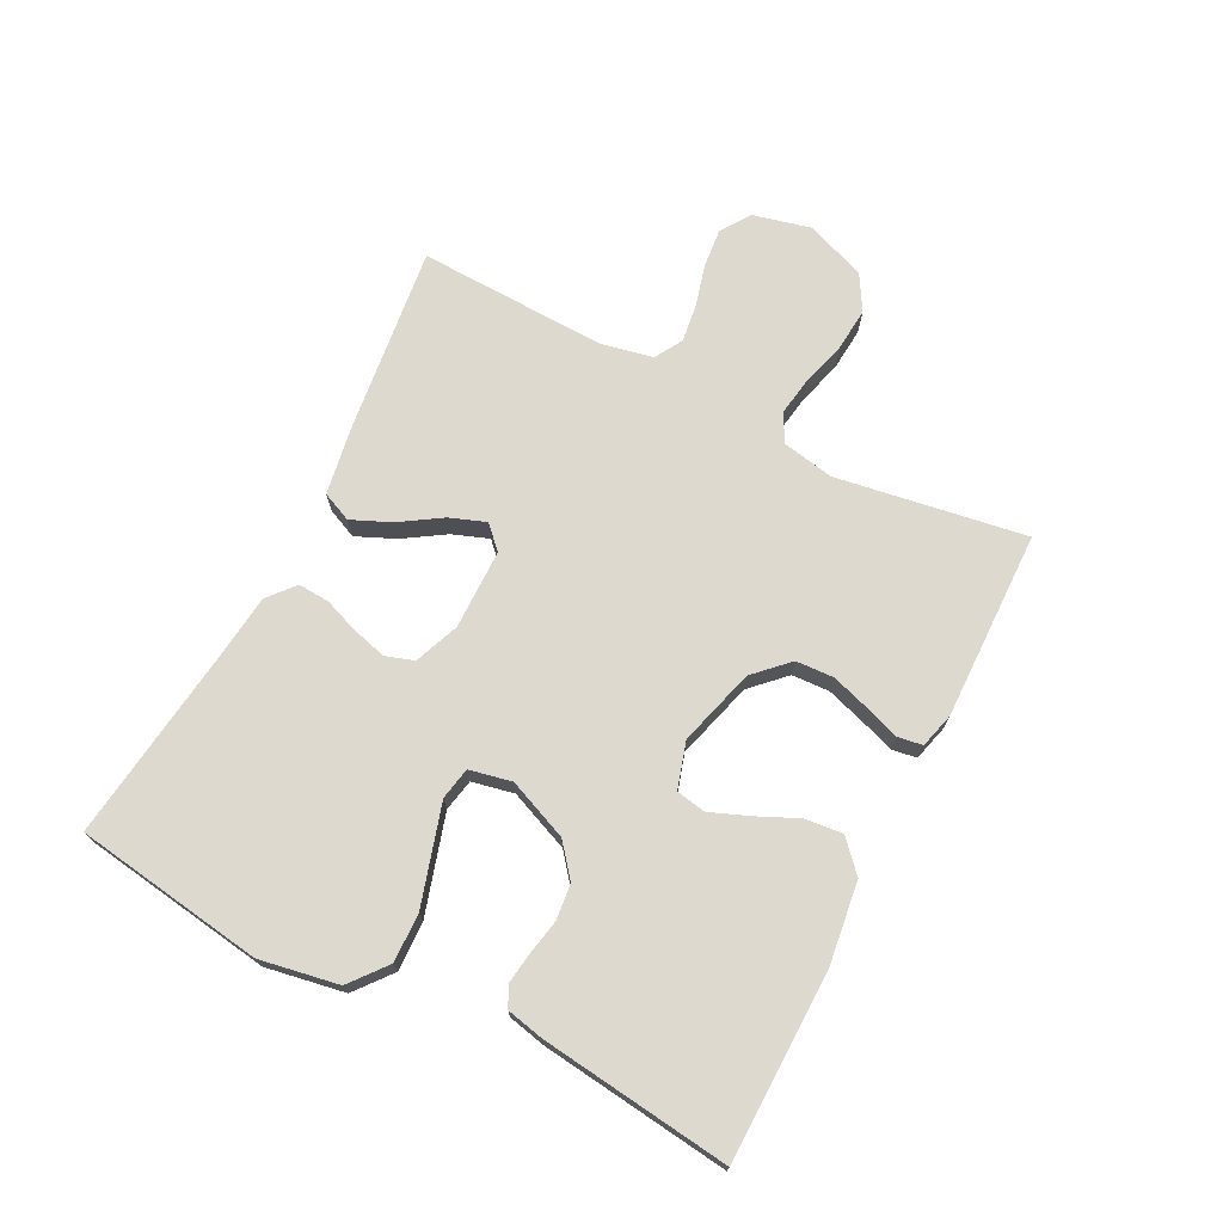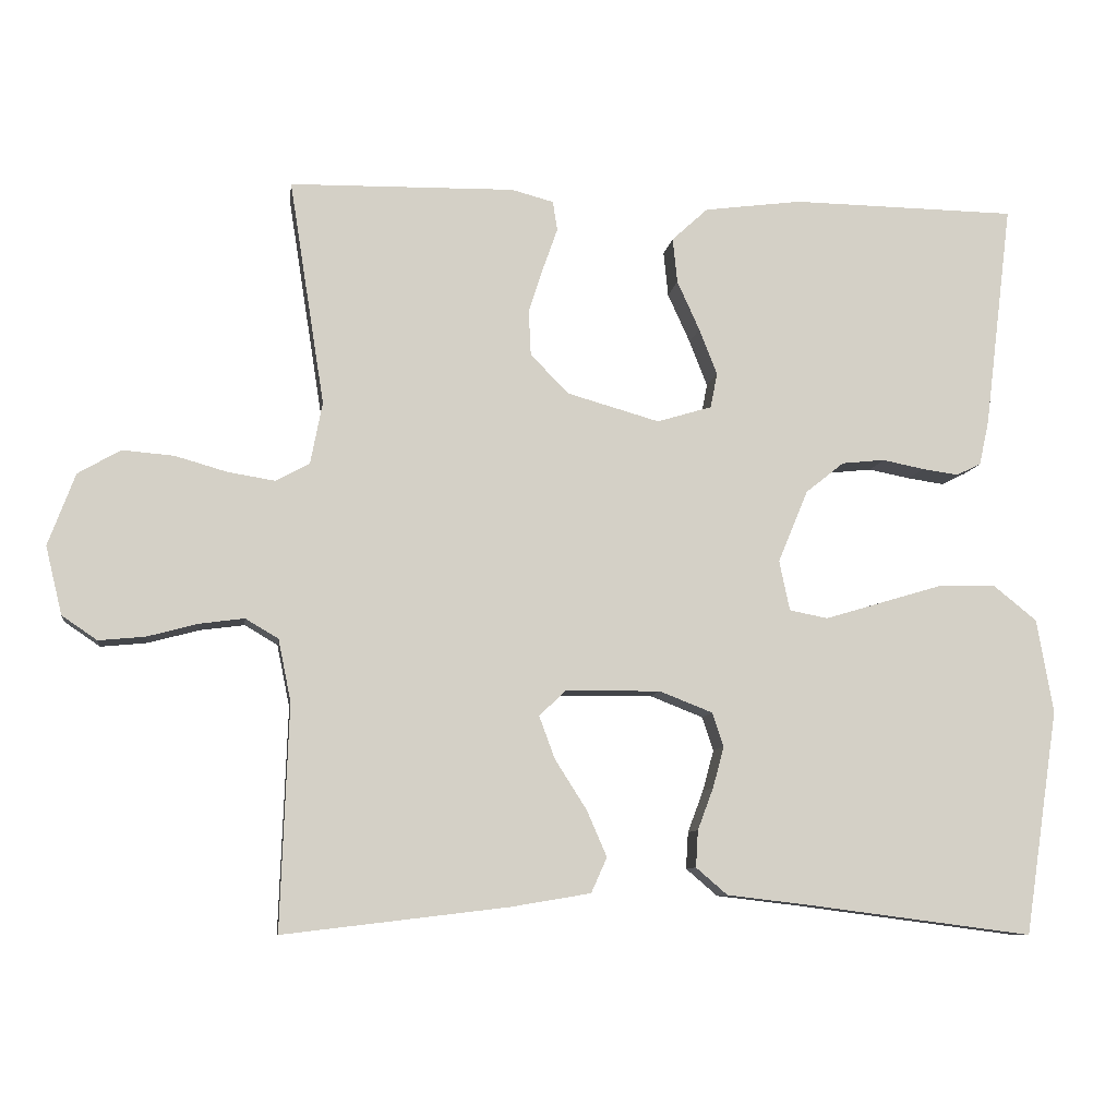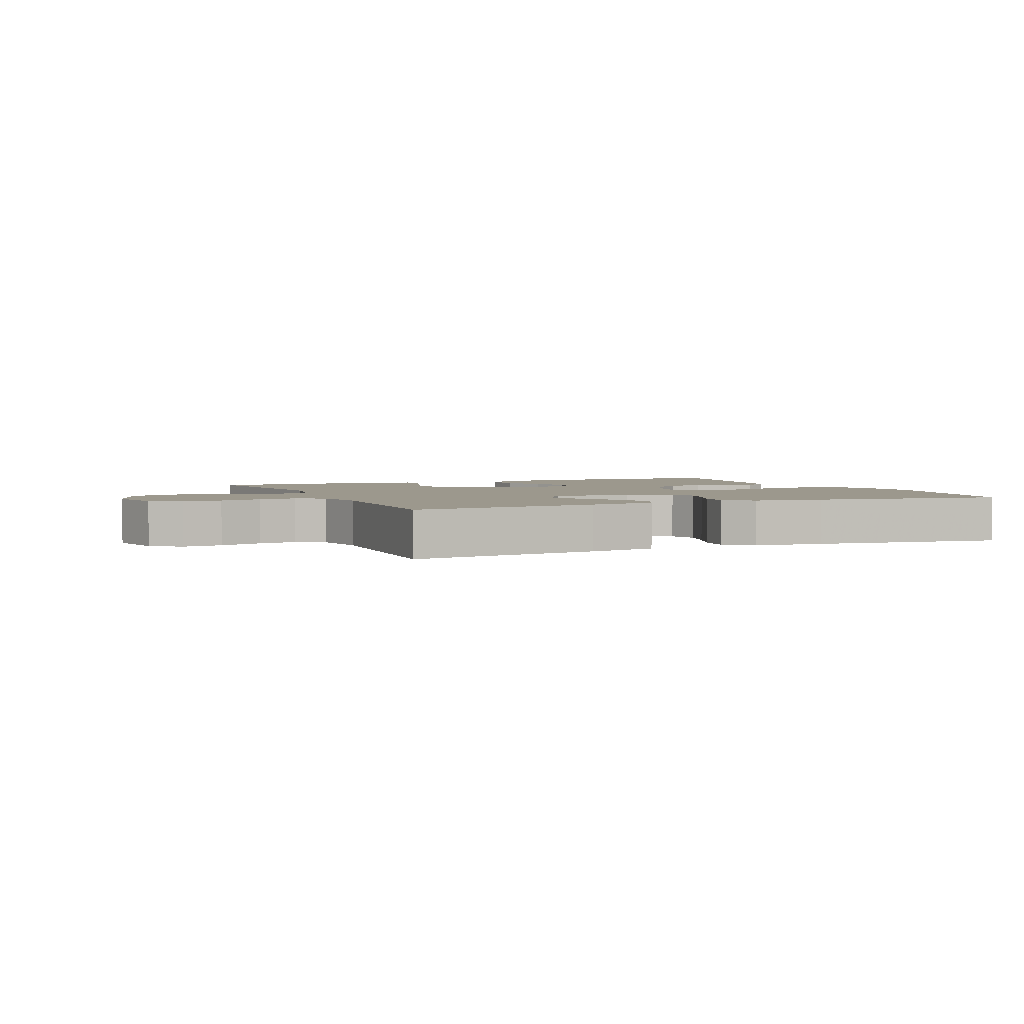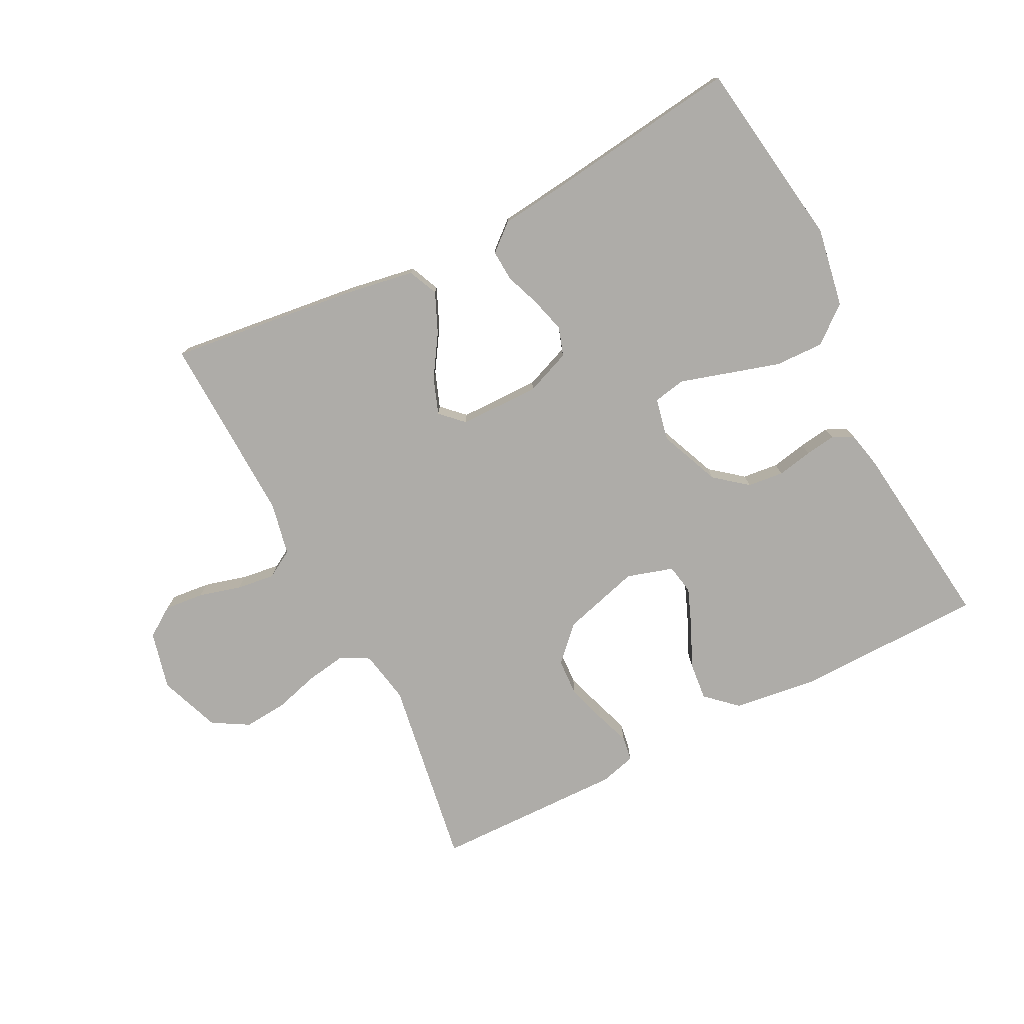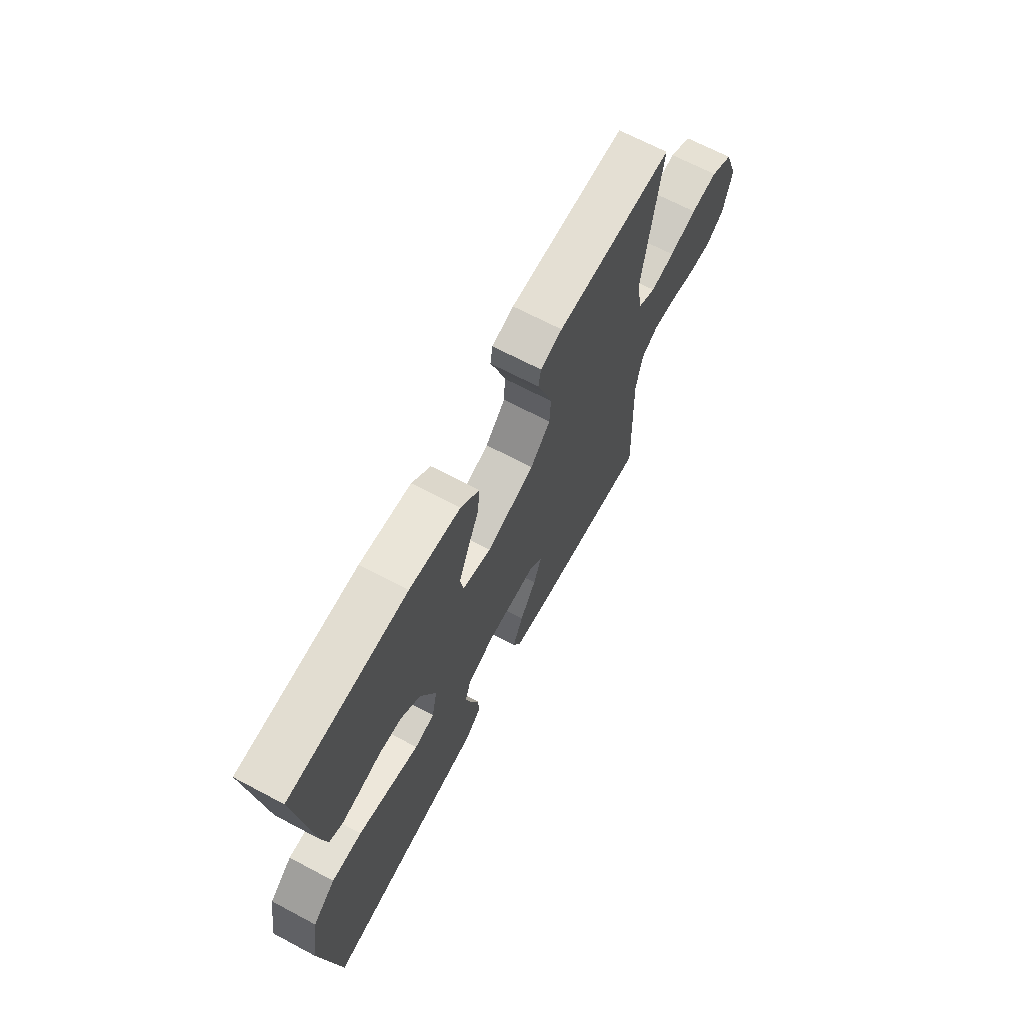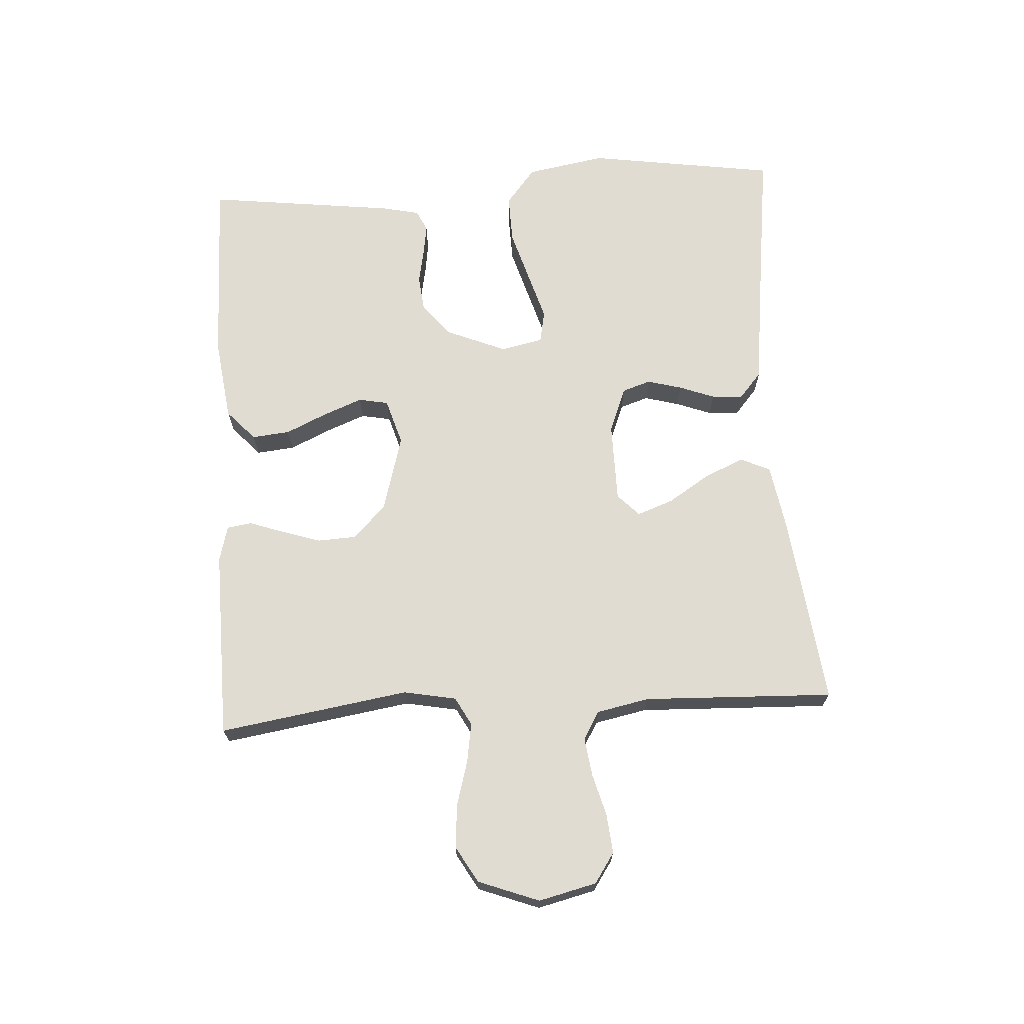
<metadata>
{"format":"obj","ext":"obj","renderer":"f3d","projection":"perspective","resolution":1024,"background":"white","views":[{"elev":71.7,"azim":-63.0,"up":"+Y"},{"elev":-8.8,"azim":172.2,"up":"+Z"},{"elev":3.0,"azim":156.7,"up":"+Y"},{"elev":-76.9,"azim":-153.1,"up":"+Y"},{"elev":67.6,"azim":-62.0,"up":"+Z"},{"elev":69.0,"azim":86.5,"up":"+Y"}]}
</metadata>
<code>
v -0.5 0.07 -0.5
v -0.545 0.07 -0.2
v -0.523 0.07 -0.075
v -0.465 0.07 -0.028
v -0.388 0.07 -0.03
v -0.304 0.07 -0.055
v -0.23 0.07 -0.077
v -0.179 0.07 -0.067
v -0.165 0.07 0
v -0.205 0.07 0.096
v -0.256 0.07 0.137
v -0.313 0.07 0.143
v -0.369 0.07 0.132
v -0.417 0.07 0.125
v -0.45 0.07 0.141
v -0.463 0.07 0.2
v -0.5 0.07 0.5
v -0.2 0.07 0.505
v -0.07 0.07 0.488
v -0.022 0.07 0.444
v -0.028 0.07 0.384
v -0.058 0.07 0.318
v -0.082 0.07 0.257
v -0.073 0.07 0.21
v 0 0.07 0.188
v 0.123 0.07 0.223
v 0.174 0.07 0.275
v 0.177 0.07 0.335
v 0.157 0.07 0.397
v 0.138 0.07 0.451
v 0.144 0.07 0.49
v 0.2 0.07 0.505
v 0.5 0.07 0.5
v 0.453 0.07 0.2
v 0.469 0.07 0.117
v 0.514 0.07 0.093
v 0.576 0.07 0.103
v 0.646 0.07 0.123
v 0.715 0.07 0.129
v 0.772 0.07 0.096
v 0.808 0.07 0
v 0.786 0.07 -0.091
v 0.739 0.07 -0.123
v 0.677 0.07 -0.117
v 0.61 0.07 -0.099
v 0.55 0.07 -0.091
v 0.506 0.07 -0.117
v 0.489 0.07 -0.2
v 0.5 0.07 -0.5
v 0.2 0.07 -0.464
v 0.093 0.07 -0.446
v 0.072 0.07 -0.399
v 0.099 0.07 -0.337
v 0.141 0.07 -0.271
v 0.162 0.07 -0.214
v 0.127 0.07 -0.18
v 0 0.07 -0.179
v -0.071 0.07 -0.207
v -0.086 0.07 -0.252
v -0.071 0.07 -0.307
v -0.05 0.07 -0.363
v -0.047 0.07 -0.412
v -0.089 0.07 -0.448
v -0.2 0.07 -0.461
v -0.5 0 -0.5
v -0.545 0 -0.2
v -0.523 0 -0.075
v -0.465 0 -0.028
v -0.388 0 -0.03
v -0.304 0 -0.055
v -0.23 0 -0.077
v -0.179 0 -0.067
v -0.165 0 0
v -0.205 0 0.096
v -0.256 0 0.137
v -0.313 0 0.143
v -0.369 0 0.132
v -0.417 0 0.125
v -0.45 0 0.141
v -0.463 0 0.2
v -0.5 0 0.5
v -0.2 0 0.505
v -0.07 0 0.488
v -0.022 0 0.444
v -0.028 0 0.384
v -0.058 0 0.318
v -0.082 0 0.257
v -0.073 0 0.21
v 0 0 0.188
v 0.123 0 0.223
v 0.174 0 0.275
v 0.177 0 0.335
v 0.157 0 0.397
v 0.138 0 0.451
v 0.144 0 0.49
v 0.2 0 0.505
v 0.5 0 0.5
v 0.453 0 0.2
v 0.469 0 0.117
v 0.514 0 0.093
v 0.576 0 0.103
v 0.646 0 0.123
v 0.715 0 0.129
v 0.772 0 0.096
v 0.808 0 0
v 0.786 0 -0.091
v 0.739 0 -0.123
v 0.677 0 -0.117
v 0.61 0 -0.099
v 0.55 0 -0.091
v 0.506 0 -0.117
v 0.489 0 -0.2
v 0.5 0 -0.5
v 0.2 0 -0.464
v 0.093 0 -0.446
v 0.072 0 -0.399
v 0.099 0 -0.337
v 0.141 0 -0.271
v 0.162 0 -0.214
v 0.127 0 -0.18
v 0 0 -0.179
v -0.071 0 -0.207
v -0.086 0 -0.252
v -0.071 0 -0.307
v -0.05 0 -0.363
v -0.047 0 -0.412
v -0.089 0 -0.448
v -0.2 0 -0.461
f 62 63 64
f 61 62 64
f 60 61 64
f 4 5 6
f 3 4 6
f 2 3 6
f 1 2 6
f 64 1 6
f 60 64 6
f 59 60 6
f 58 59 6 7
f 57 58 7 8
f 56 57 8 9
f 52 53 54
f 51 52 54
f 50 51 54
f 49 50 54
f 48 49 54
f 47 48 54 55
f 46 47 55 56
f 43 44 45
f 42 43 45
f 41 42 45
f 40 41 45
f 39 40 45
f 38 39 45
f 37 38 45
f 36 37 45 46
f 56 9 10
f 46 56 10
f 36 46 10
f 35 36 10
f 32 33 34
f 31 32 34
f 30 31 34
f 29 30 34
f 28 29 34 35
f 20 21 22
f 19 20 22
f 18 19 22
f 17 18 22
f 16 17 22
f 15 16 22
f 14 15 22
f 13 14 22
f 12 13 22
f 11 12 22 23
f 10 11 23 24
f 27 28 35
f 26 27 35
f 25 26 35 10
f 10 24 25
f 128 127 126
f 128 126 125
f 128 125 124
f 70 69 68
f 70 68 67
f 70 67 66
f 70 66 65
f 70 65 128
f 70 128 124
f 70 124 123
f 71 70 123 122
f 72 71 122 121
f 73 72 121 120
f 118 117 116
f 118 116 115
f 118 115 114
f 118 114 113
f 118 113 112
f 119 118 112 111
f 120 119 111 110
f 109 108 107
f 109 107 106
f 109 106 105
f 109 105 104
f 109 104 103
f 109 103 102
f 109 102 101
f 110 109 101 100
f 74 73 120
f 74 120 110
f 74 110 100
f 74 100 99
f 98 97 96
f 98 96 95
f 98 95 94
f 98 94 93
f 99 98 93 92
f 86 85 84
f 86 84 83
f 86 83 82
f 86 82 81
f 86 81 80
f 86 80 79
f 86 79 78
f 86 78 77
f 86 77 76
f 87 86 76 75
f 88 87 75 74
f 99 92 91
f 99 91 90
f 74 99 90 89
f 89 88 74
f 1 65 66 2
f 2 66 67 3
f 3 67 68 4
f 4 68 69 5
f 5 69 70 6
f 6 70 71 7
f 7 71 72 8
f 8 72 73 9
f 9 73 74 10
f 10 74 75 11
f 11 75 76 12
f 12 76 77 13
f 13 77 78 14
f 14 78 79 15
f 15 79 80 16
f 16 80 81 17
f 17 81 82 18
f 18 82 83 19
f 19 83 84 20
f 20 84 85 21
f 21 85 86 22
f 22 86 87 23
f 23 87 88 24
f 24 88 89 25
f 25 89 90 26
f 26 90 91 27
f 27 91 92 28
f 28 92 93 29
f 29 93 94 30
f 30 94 95 31
f 31 95 96 32
f 32 96 97 33
f 33 97 98 34
f 34 98 99 35
f 35 99 100 36
f 36 100 101 37
f 37 101 102 38
f 38 102 103 39
f 39 103 104 40
f 40 104 105 41
f 41 105 106 42
f 42 106 107 43
f 43 107 108 44
f 44 108 109 45
f 45 109 110 46
f 46 110 111 47
f 47 111 112 48
f 48 112 113 49
f 49 113 114 50
f 50 114 115 51
f 51 115 116 52
f 52 116 117 53
f 53 117 118 54
f 54 118 119 55
f 55 119 120 56
f 56 120 121 57
f 57 121 122 58
f 58 122 123 59
f 59 123 124 60
f 60 124 125 61
f 61 125 126 62
f 62 126 127 63
f 63 127 128 64
f 64 128 65 1

</code>
